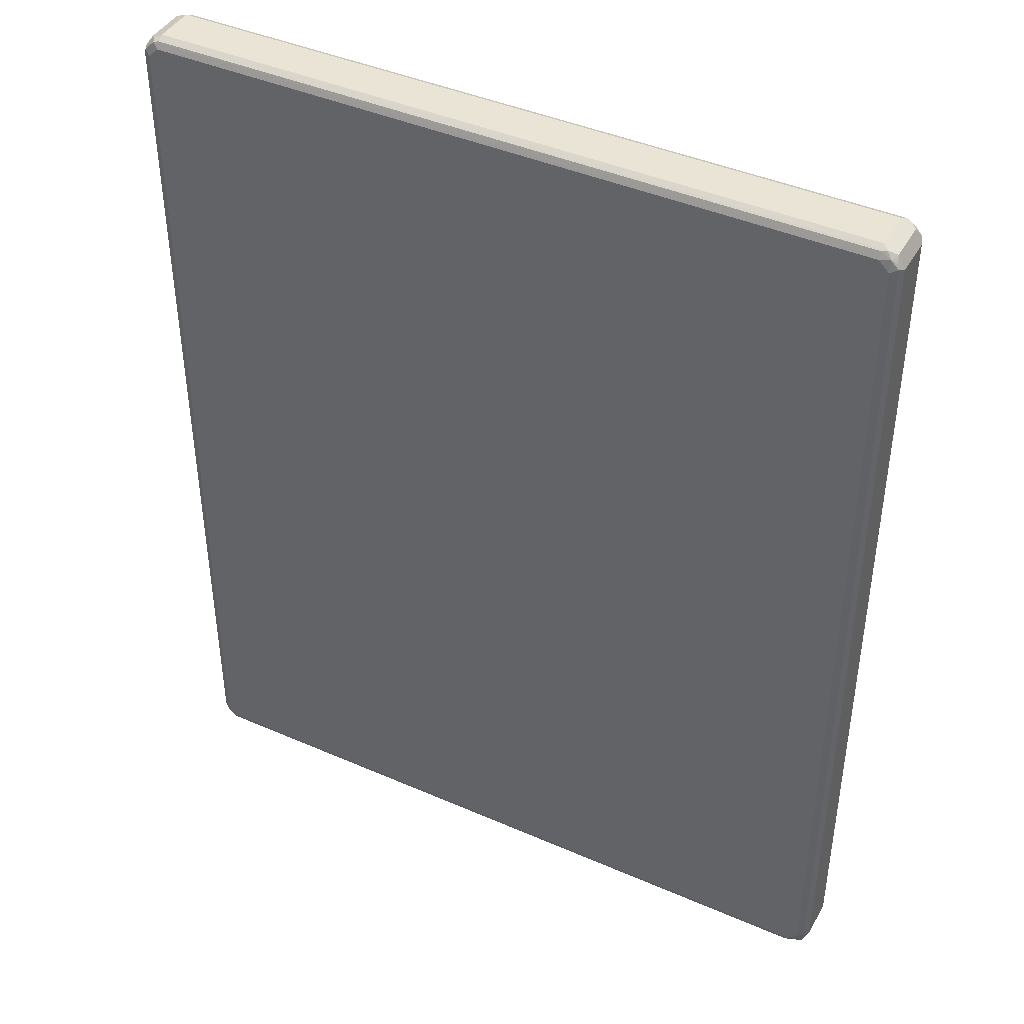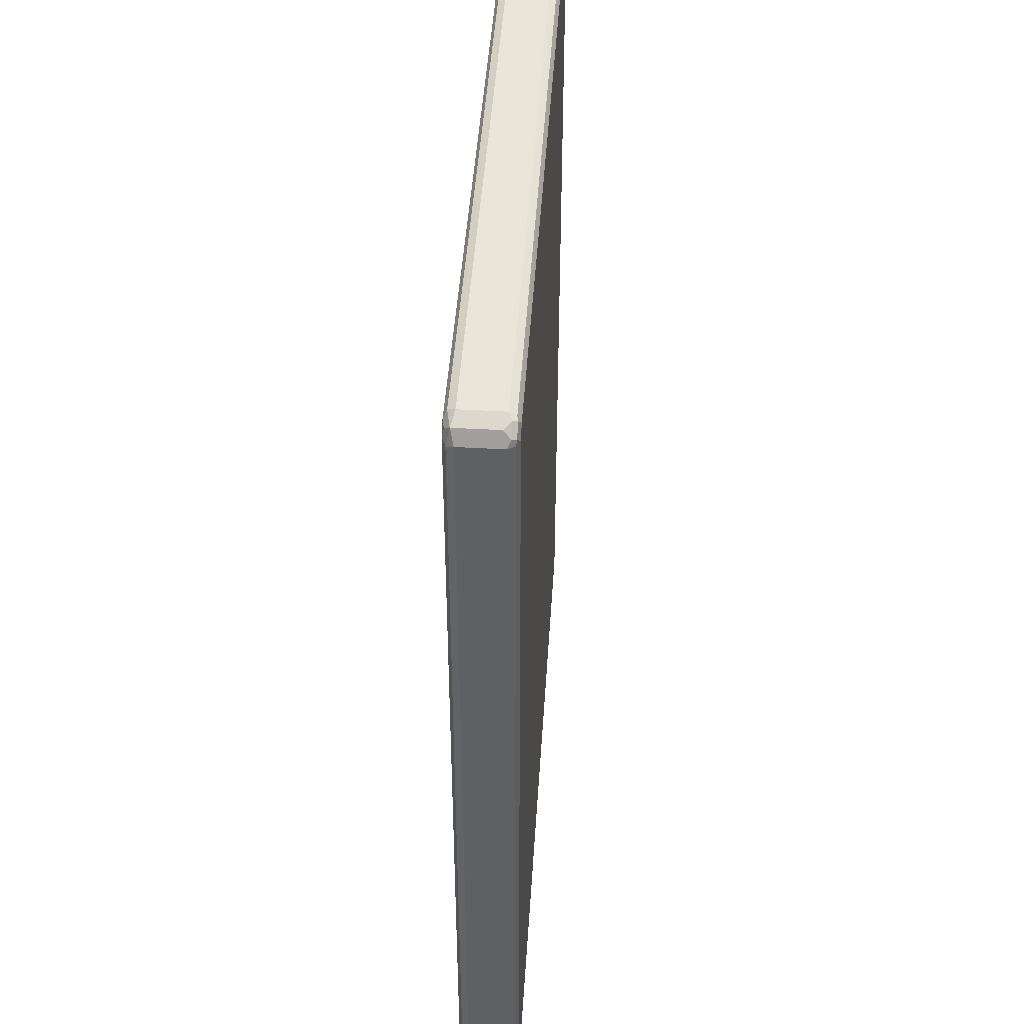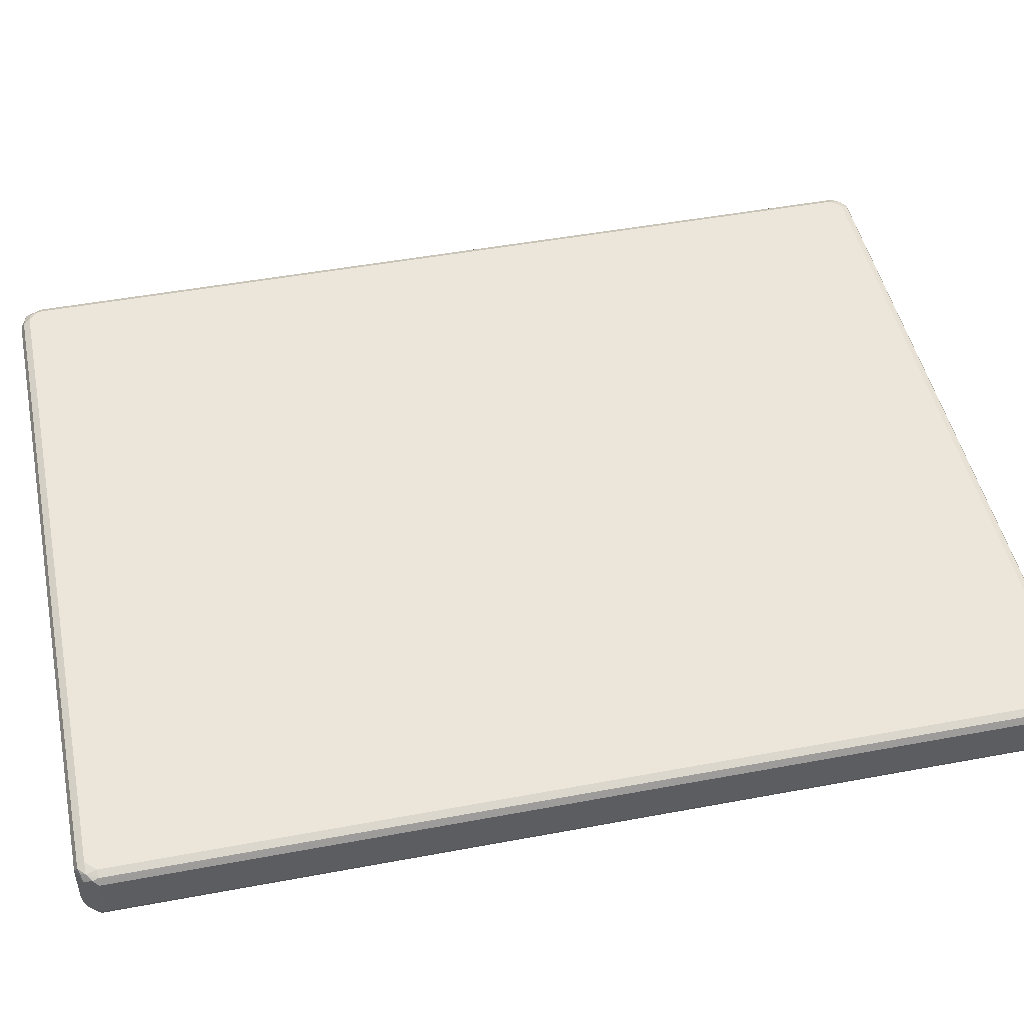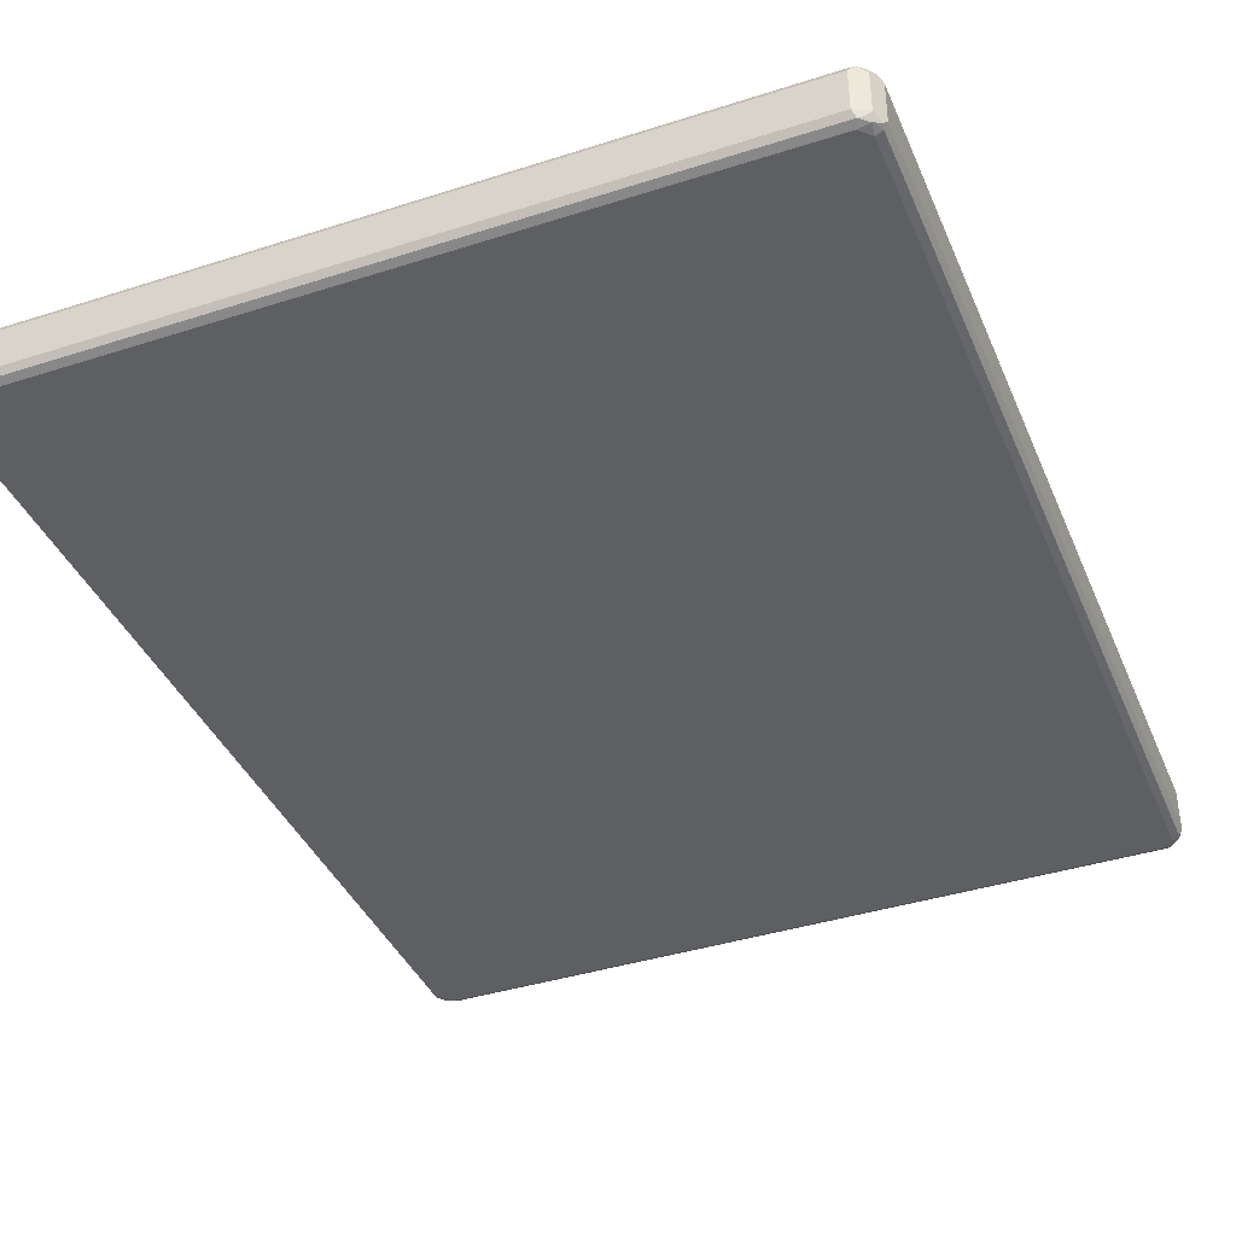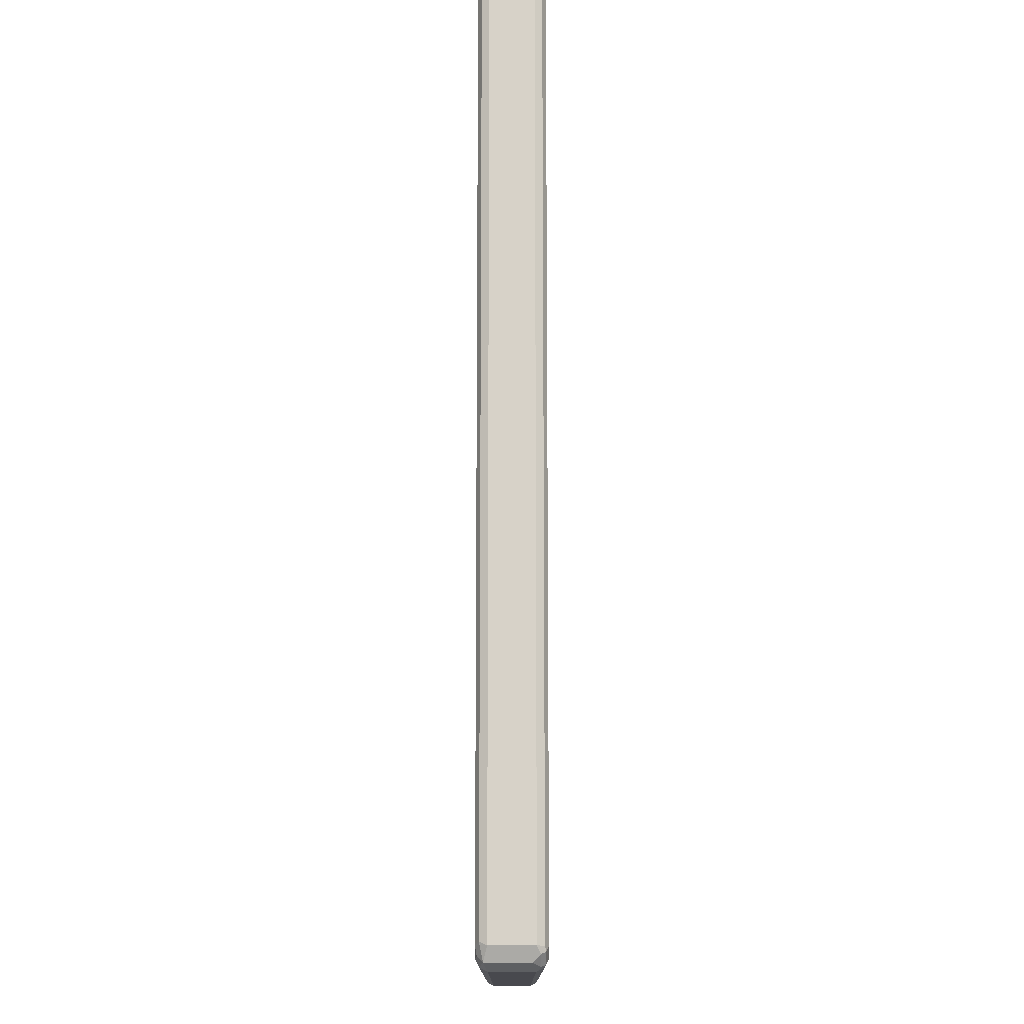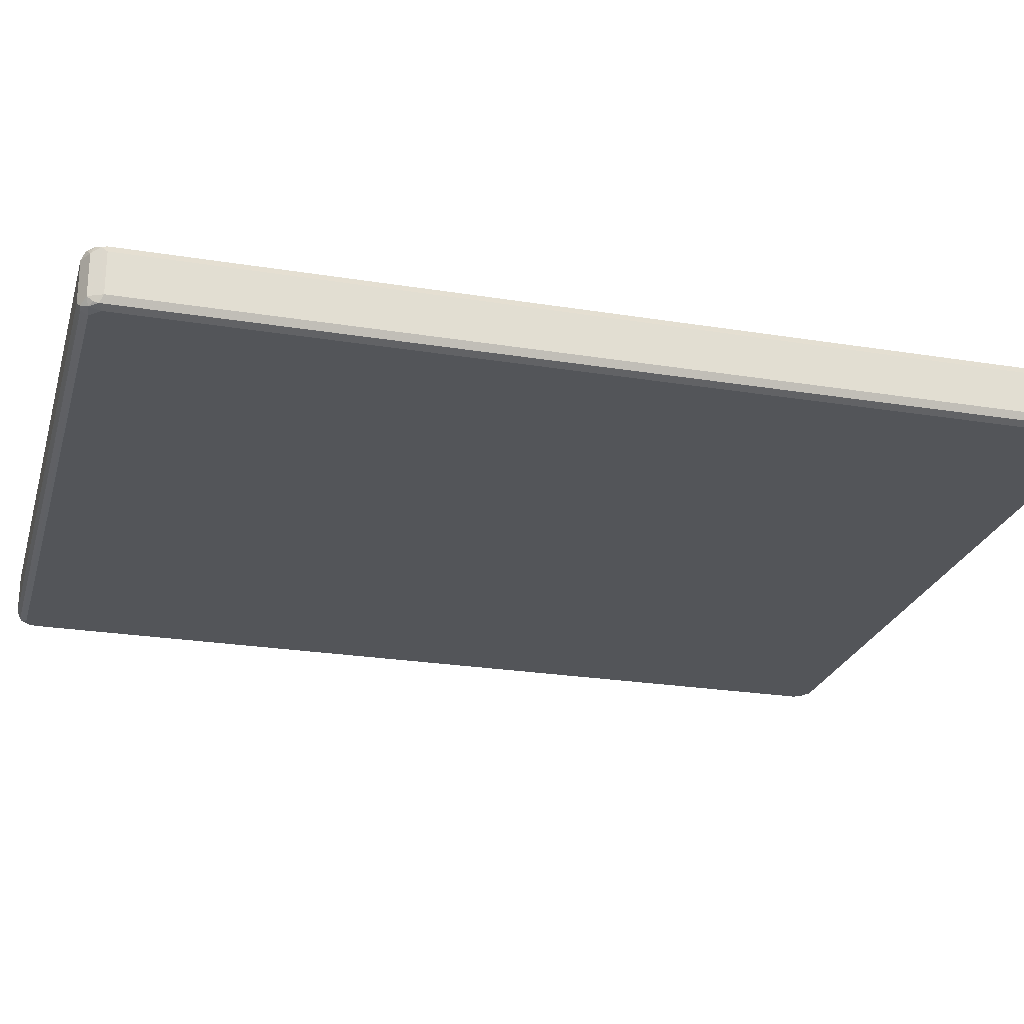
<metadata>
{"format":"obj","ext":"obj","renderer":"f3d","projection":"perspective","resolution":1024,"background":"white","views":[{"elev":42.6,"azim":-152.5,"up":"+Y"},{"elev":45.2,"azim":93.7,"up":"+Y"},{"elev":47.6,"azim":-101.9,"up":"+Z"},{"elev":-39.6,"azim":21.7,"up":"+Z"},{"elev":-12.7,"azim":-90.0,"up":"+Y"},{"elev":-24.3,"azim":-105.0,"up":"+Z"}]}
</metadata>
<code>
v -0.6257 -0.7439 -0.03382
v -0.6199 -0.7382 -0.04509
v -0.6171 -0.7524 -0.04227
v -0.6143 -0.7664 -0.03945
v -0.6257 -0.7439 0.03382
v -0.6257 0.7439 -0.03382
v -0.6086 -0.7439 -0.05073
v -0.6199 0.7495 -0.04509
v -0.6058 -0.758 -0.04791
v -0.6002 -0.7693 -0.04227
v -0.5917 -0.7778 -0.03382
v -0.6143 -0.7664 0.02817
v -0.6199 -0.7552 0.03945
v -0.6171 -0.7524 0.0465
v -0.6199 -0.7439 0.04509
v -0.6214 0.7524 0.04227
v -0.6257 0.7439 0.03382
v -0.6143 0.7664 -0.03382
v -0.6171 0.7567 -0.04227
v -0.5917 -0.7608 -0.05073
v -0.6086 0.7439 -0.05073
v -0.6086 0.7629 -0.0465
v -0.5861 -0.7721 -0.04509
v 0.5917 -0.7778 -0.03382
v -0.5917 -0.7778 0.03382
v -0.603 -0.7721 0.03945
v -0.6086 -0.7439 0.05073
v -0.6002 -0.7693 0.0465
v -0.6199 0.7439 0.04509
v -0.6108 0.7608 0.0465
v -0.6143 0.7664 0.03382
v -0.6002 0.7736 -0.04227
v 0.5917 -0.7608 -0.05073
v -0.5917 0.7608 -0.05073
v -0.5917 0.7721 -0.04509
v 0.5974 -0.7721 -0.04509
v 0.6002 -0.7736 0.04227
v 0.5917 -0.7778 0.03382
v 0.6045 -0.7693 -0.04227
v 0.6143 -0.7664 -0.03382
v -0.5917 -0.7721 0.04509
v -0.5917 -0.7608 0.05073
v -0.6086 0.7439 0.05073
v 0.5917 -0.7721 0.04509
v 0.5917 -0.7608 0.05073
v -0.5917 0.7608 0.05073
v -0.5974 0.7721 0.04509
v -0.6045 0.7693 0.04227
v -0.5917 0.7778 0.03382
v -0.5917 0.7778 -0.03382
v 0.5917 0.7778 -0.03382
v 0.5917 0.7721 -0.04509
v 0.6108 -0.7608 -0.0465
v 0.6086 -0.7439 -0.05073
v 0.6002 0.7693 -0.0465
v 0.5917 0.7608 -0.05073
v 0.6143 -0.7664 0.03382
v 0.6086 -0.7629 0.0465
v 0.6214 -0.7524 -0.04227
v 0.6086 -0.7439 0.05073
v 0.5917 0.7608 0.05073
v 0.5861 0.7721 0.04509
v 0.5917 0.7778 0.03382
v 0.603 0.7721 -0.03945
v 0.6143 0.7664 -0.02817
v 0.6199 -0.7439 -0.04509
v 0.6086 0.7439 -0.05073
v 0.6171 0.7524 -0.0465
v 0.6257 -0.7439 0.03382
v 0.6171 -0.7567 0.04227
v 0.6199 -0.7495 0.04509
v 0.6257 -0.7439 -0.03382
v 0.6199 0.7439 -0.04509
v 0.6257 0.7439 -0.03382
v 0.6086 0.7439 0.05073
v 0.6058 0.758 0.04791
v 0.6002 0.7693 0.04227
v 0.6143 0.7664 0.03945
v 0.6199 0.7552 -0.03945
v 0.6257 0.7439 0.03382
v 0.6199 0.7382 0.04509
v 0.6171 0.7524 0.04227
f 1 2 3
f 1 3 4
f 1 4 12
f 1 12 5
f 1 5 17
f 1 17 6
f 1 6 8
f 1 8 2
f 2 7 9
f 2 9 3
f 2 8 21
f 2 21 7
f 3 9 4
f 4 10 11
f 4 11 25
f 4 25 12
f 4 9 10
f 5 12 13
f 5 13 14
f 5 14 15
f 5 15 16
f 5 16 17
f 6 17 16
f 6 16 18
f 6 18 19
f 6 19 8
f 7 20 9
f 7 21 34
f 7 34 56
f 7 56 67
f 7 67 54
f 7 54 33
f 7 33 20
f 8 19 22
f 8 22 21
f 9 20 23
f 9 23 10
f 10 23 11
f 11 23 36
f 11 36 24
f 11 24 38
f 11 38 25
f 12 25 26
f 12 26 13
f 13 26 28
f 13 28 14
f 14 27 43
f 14 43 29
f 14 29 15
f 14 28 42
f 14 42 27
f 15 29 16
f 16 29 30
f 16 30 31
f 16 31 18
f 18 22 19
f 18 31 32
f 18 32 22
f 20 33 36
f 20 36 23
f 21 22 34
f 22 35 34
f 22 32 35
f 24 37 38
f 24 36 39
f 24 39 40
f 24 40 37
f 25 38 37
f 25 37 41
f 25 41 28
f 25 28 26
f 27 42 45
f 27 45 60
f 27 60 75
f 27 75 61
f 27 61 46
f 27 46 43
f 28 44 45
f 28 45 42
f 28 41 44
f 29 43 30
f 30 43 46
f 30 46 47
f 30 47 48
f 30 48 31
f 31 48 49
f 31 49 32
f 32 49 50
f 32 50 51
f 32 51 52
f 32 52 35
f 33 53 36
f 33 54 53
f 34 35 55
f 34 55 56
f 35 52 55
f 36 53 39
f 37 40 57
f 37 57 58
f 37 58 44
f 37 44 41
f 39 53 40
f 40 53 59
f 40 59 57
f 44 58 45
f 45 58 60
f 46 61 62
f 46 62 47
f 47 62 63
f 47 63 49
f 47 49 48
f 49 63 51
f 49 51 50
f 51 64 55
f 51 55 52
f 51 63 78
f 51 78 65
f 51 65 64
f 53 54 66
f 53 66 59
f 54 67 68
f 54 68 73
f 54 73 66
f 55 68 67
f 55 67 56
f 55 64 79
f 55 79 68
f 57 59 69
f 57 69 70
f 57 70 58
f 58 70 71
f 58 71 60
f 59 72 69
f 59 66 73
f 59 73 74
f 59 74 72
f 60 71 81
f 60 81 75
f 61 75 76
f 61 76 77
f 61 77 62
f 62 77 63
f 63 77 78
f 64 65 79
f 65 78 80
f 65 80 74
f 65 74 79
f 68 79 74
f 68 74 73
f 69 71 70
f 69 72 74
f 69 74 80
f 69 80 81
f 69 81 71
f 75 81 82
f 75 82 76
f 76 82 78
f 76 78 77
f 78 82 80
f 80 82 81

</code>
